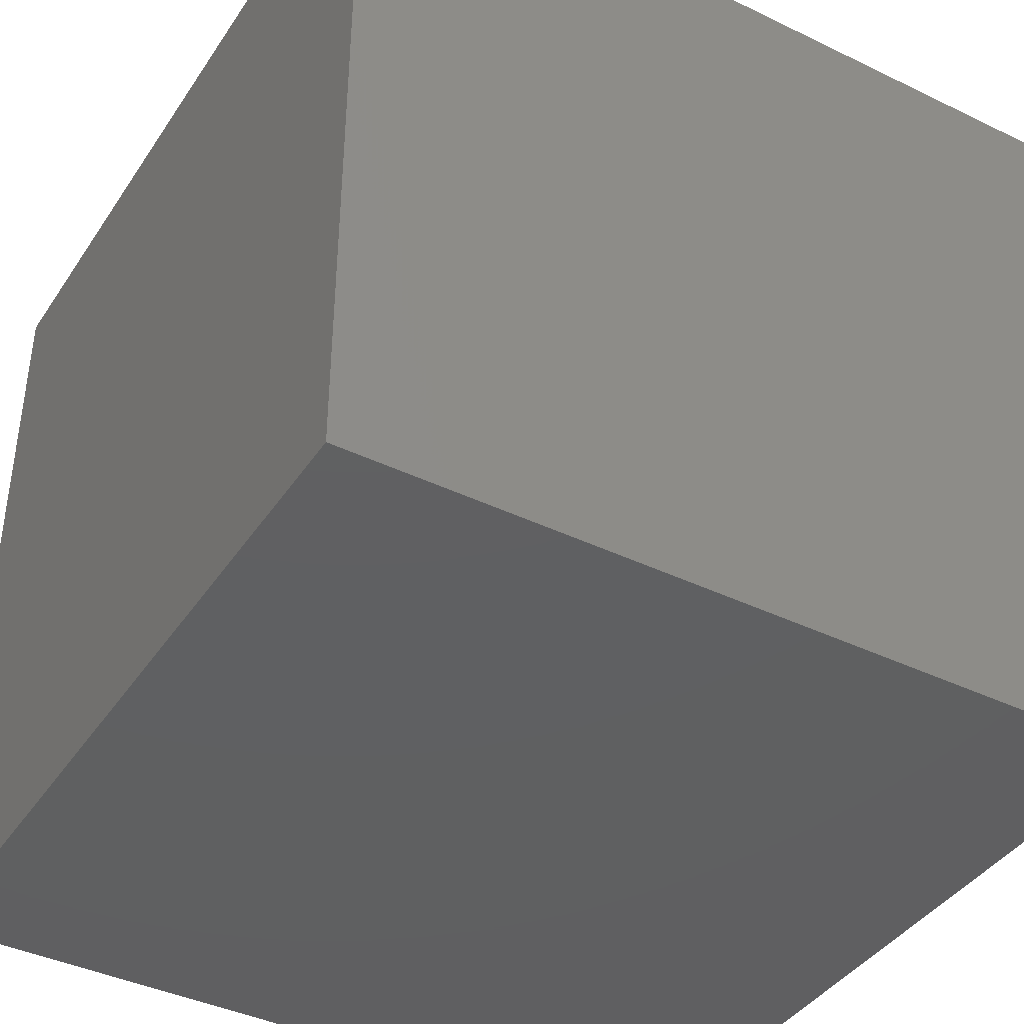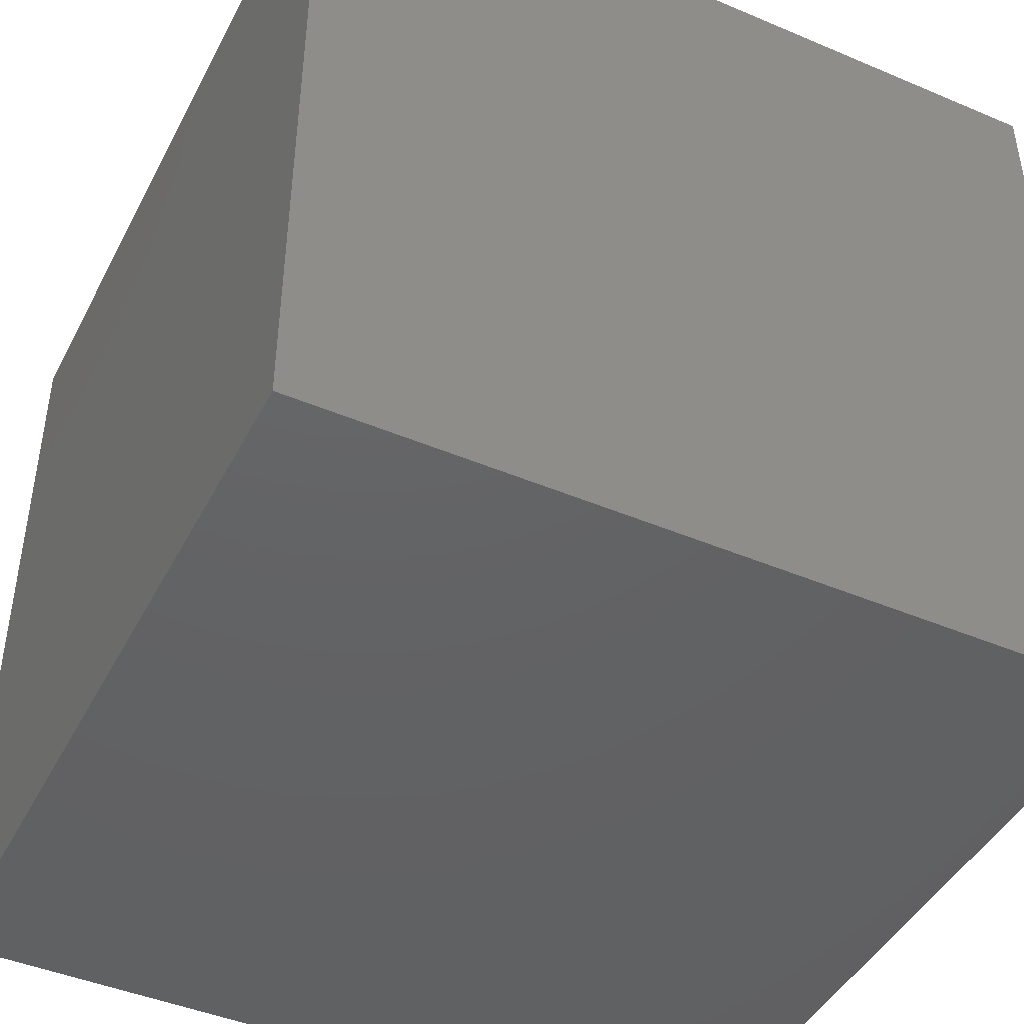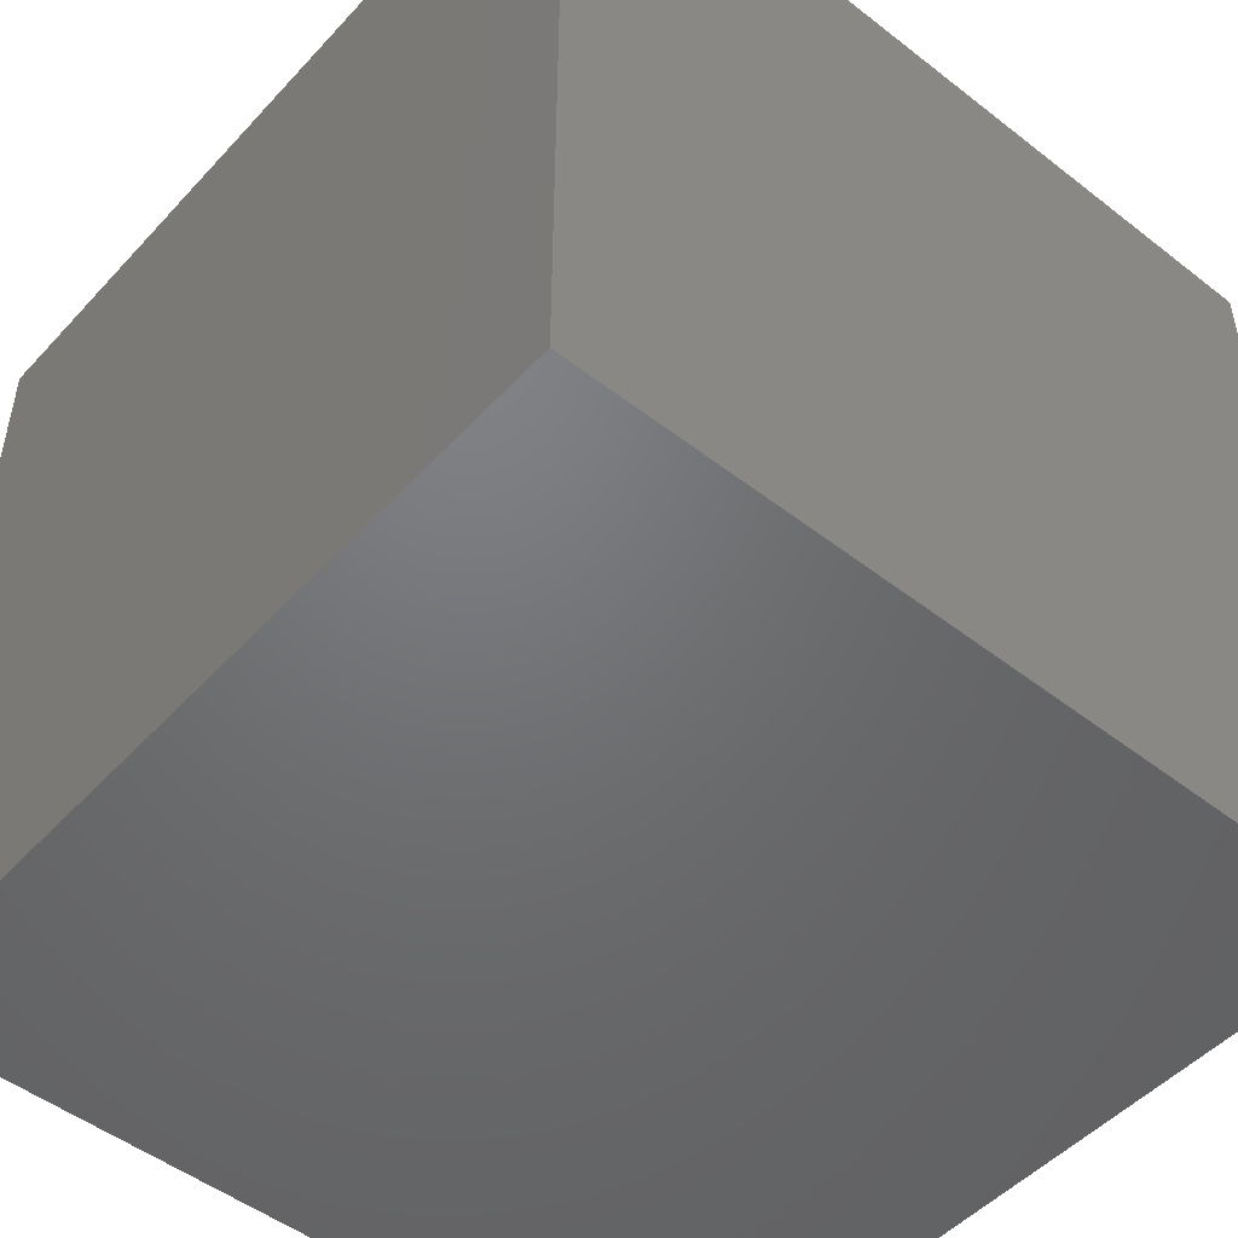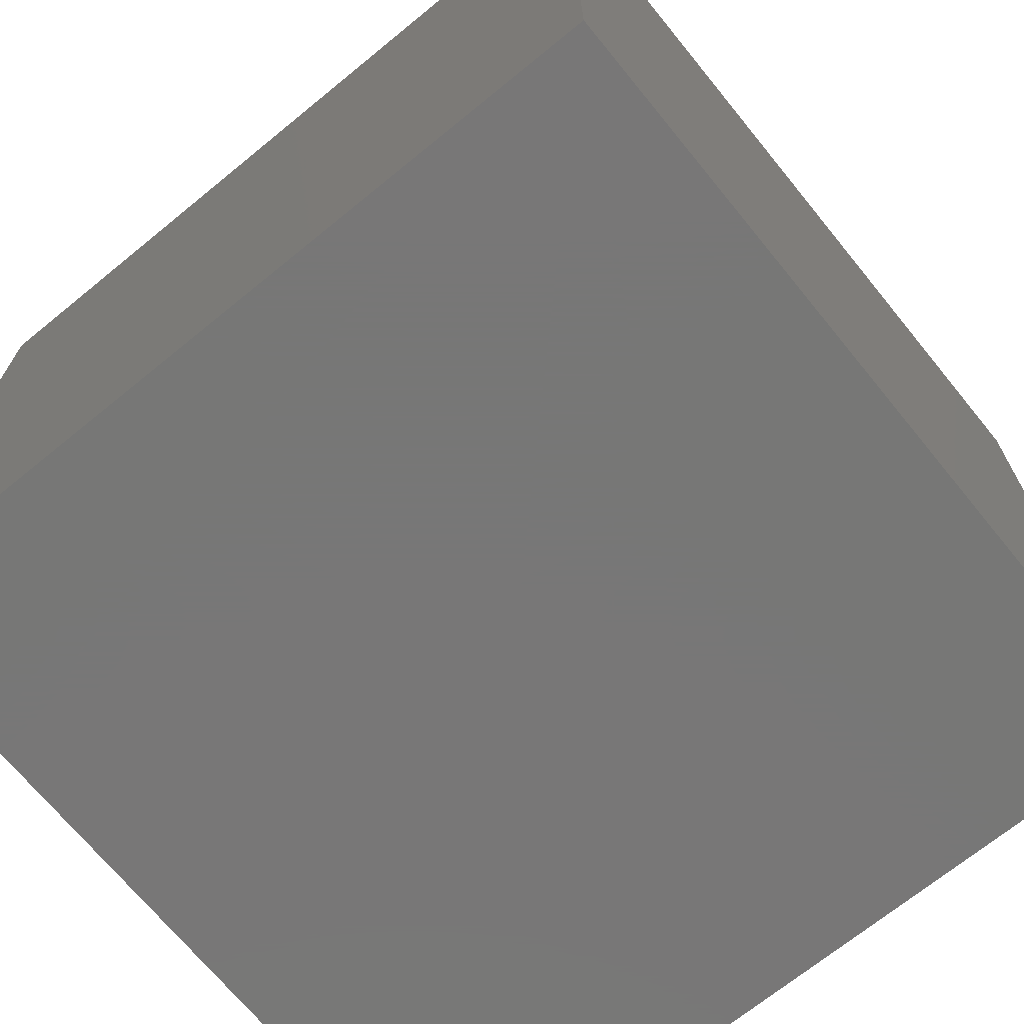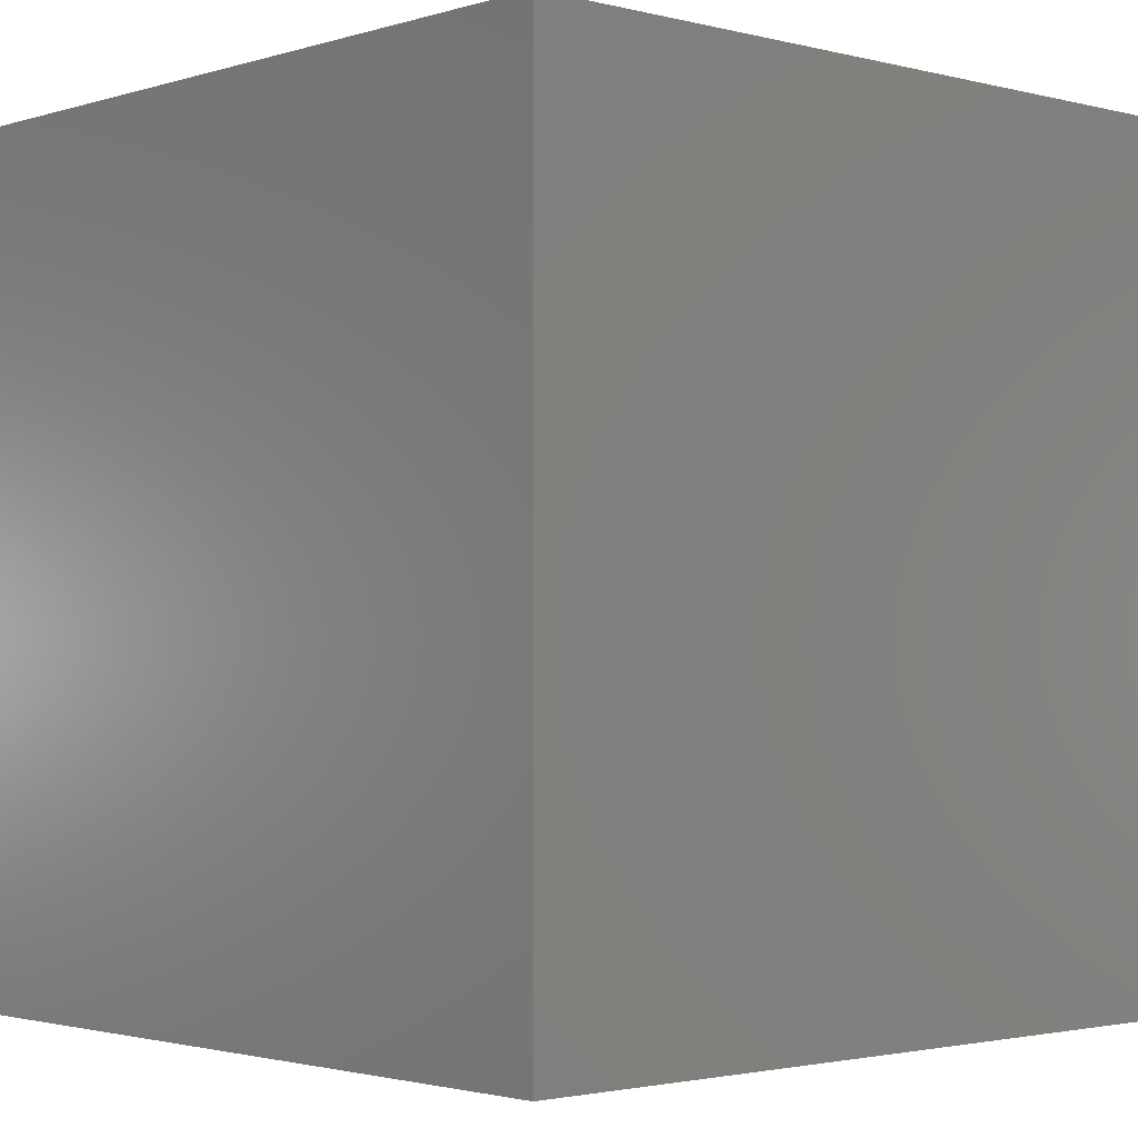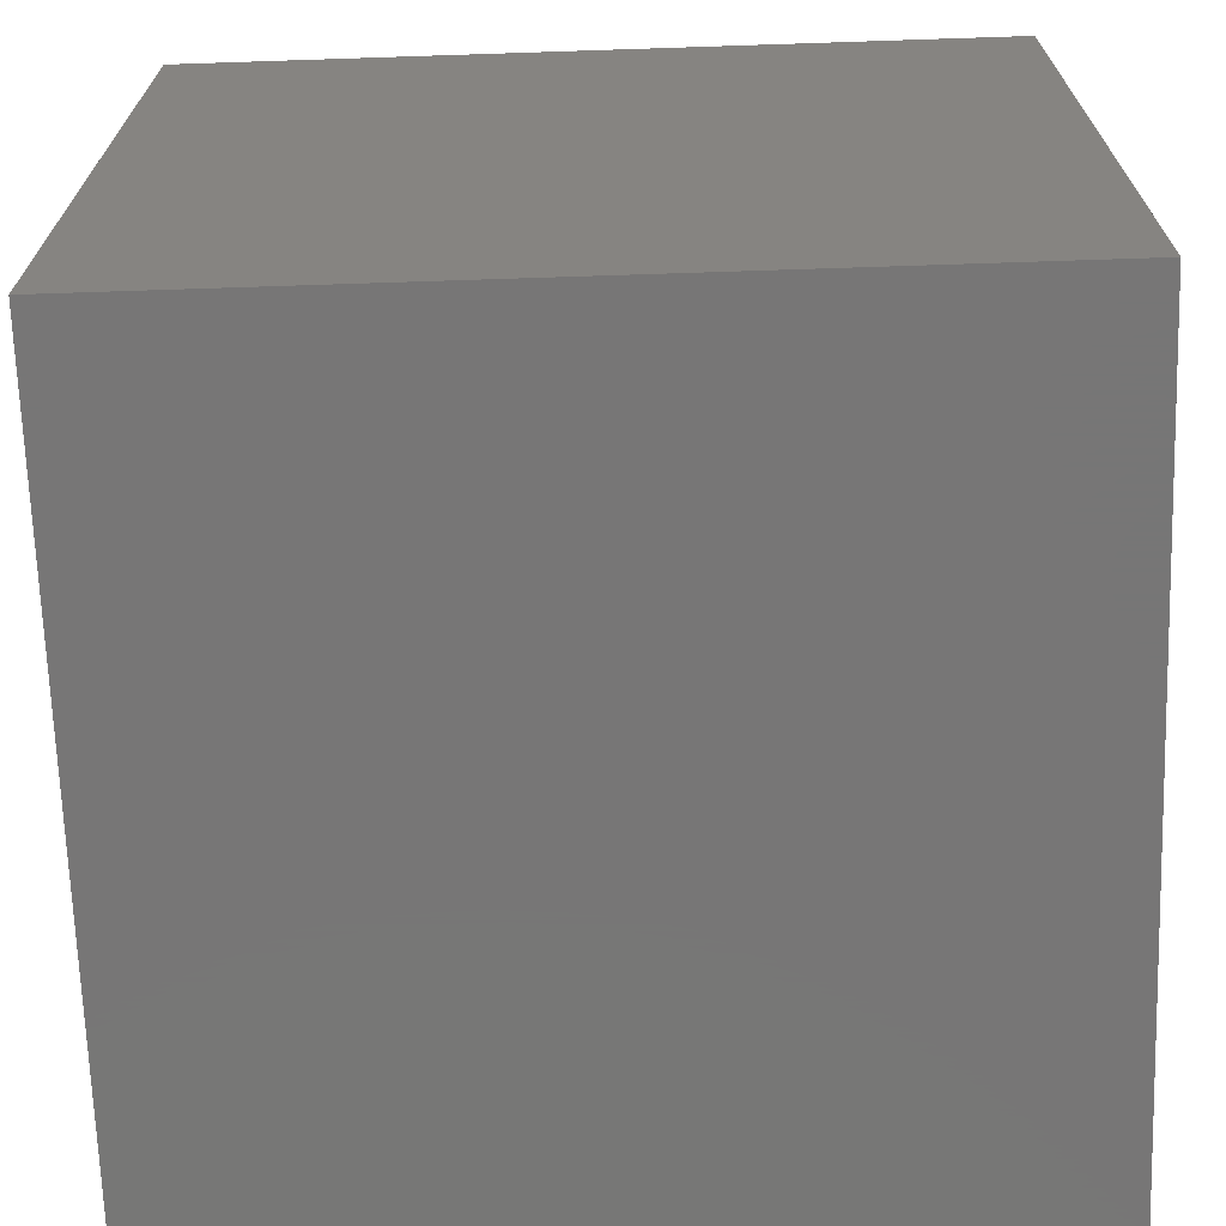
<metadata>
{"format":"stl","ext":"stl","renderer":"f3d","projection":"perspective","resolution":1024,"background":"white","views":[{"elev":-40.6,"azim":-30.6,"up":"+Z"},{"elev":-44.7,"azim":-116.2,"up":"+Y"},{"elev":-49.6,"azim":49.4,"up":"+Y"},{"elev":-70.0,"azim":129.2,"up":"+Z"},{"elev":-2.0,"azim":137.6,"up":"+Y"},{"elev":-69.0,"azim":-178.1,"up":"+Y"}]}
</metadata>
<code>
# stl→obj: 8 verts, 12 faces
v 7 4 3
v 6 4 3
v 7 3 3
v 6 3 3
v 7 3 2
v 6 3 2
v 7 4 2
v 6 4 2
f 1 2 3
f 3 2 4
f 5 6 7
f 7 6 8
f 4 6 3
f 3 6 5
f 2 8 4
f 4 8 6
f 1 7 2
f 2 7 8
f 3 5 1
f 1 5 7

</code>
